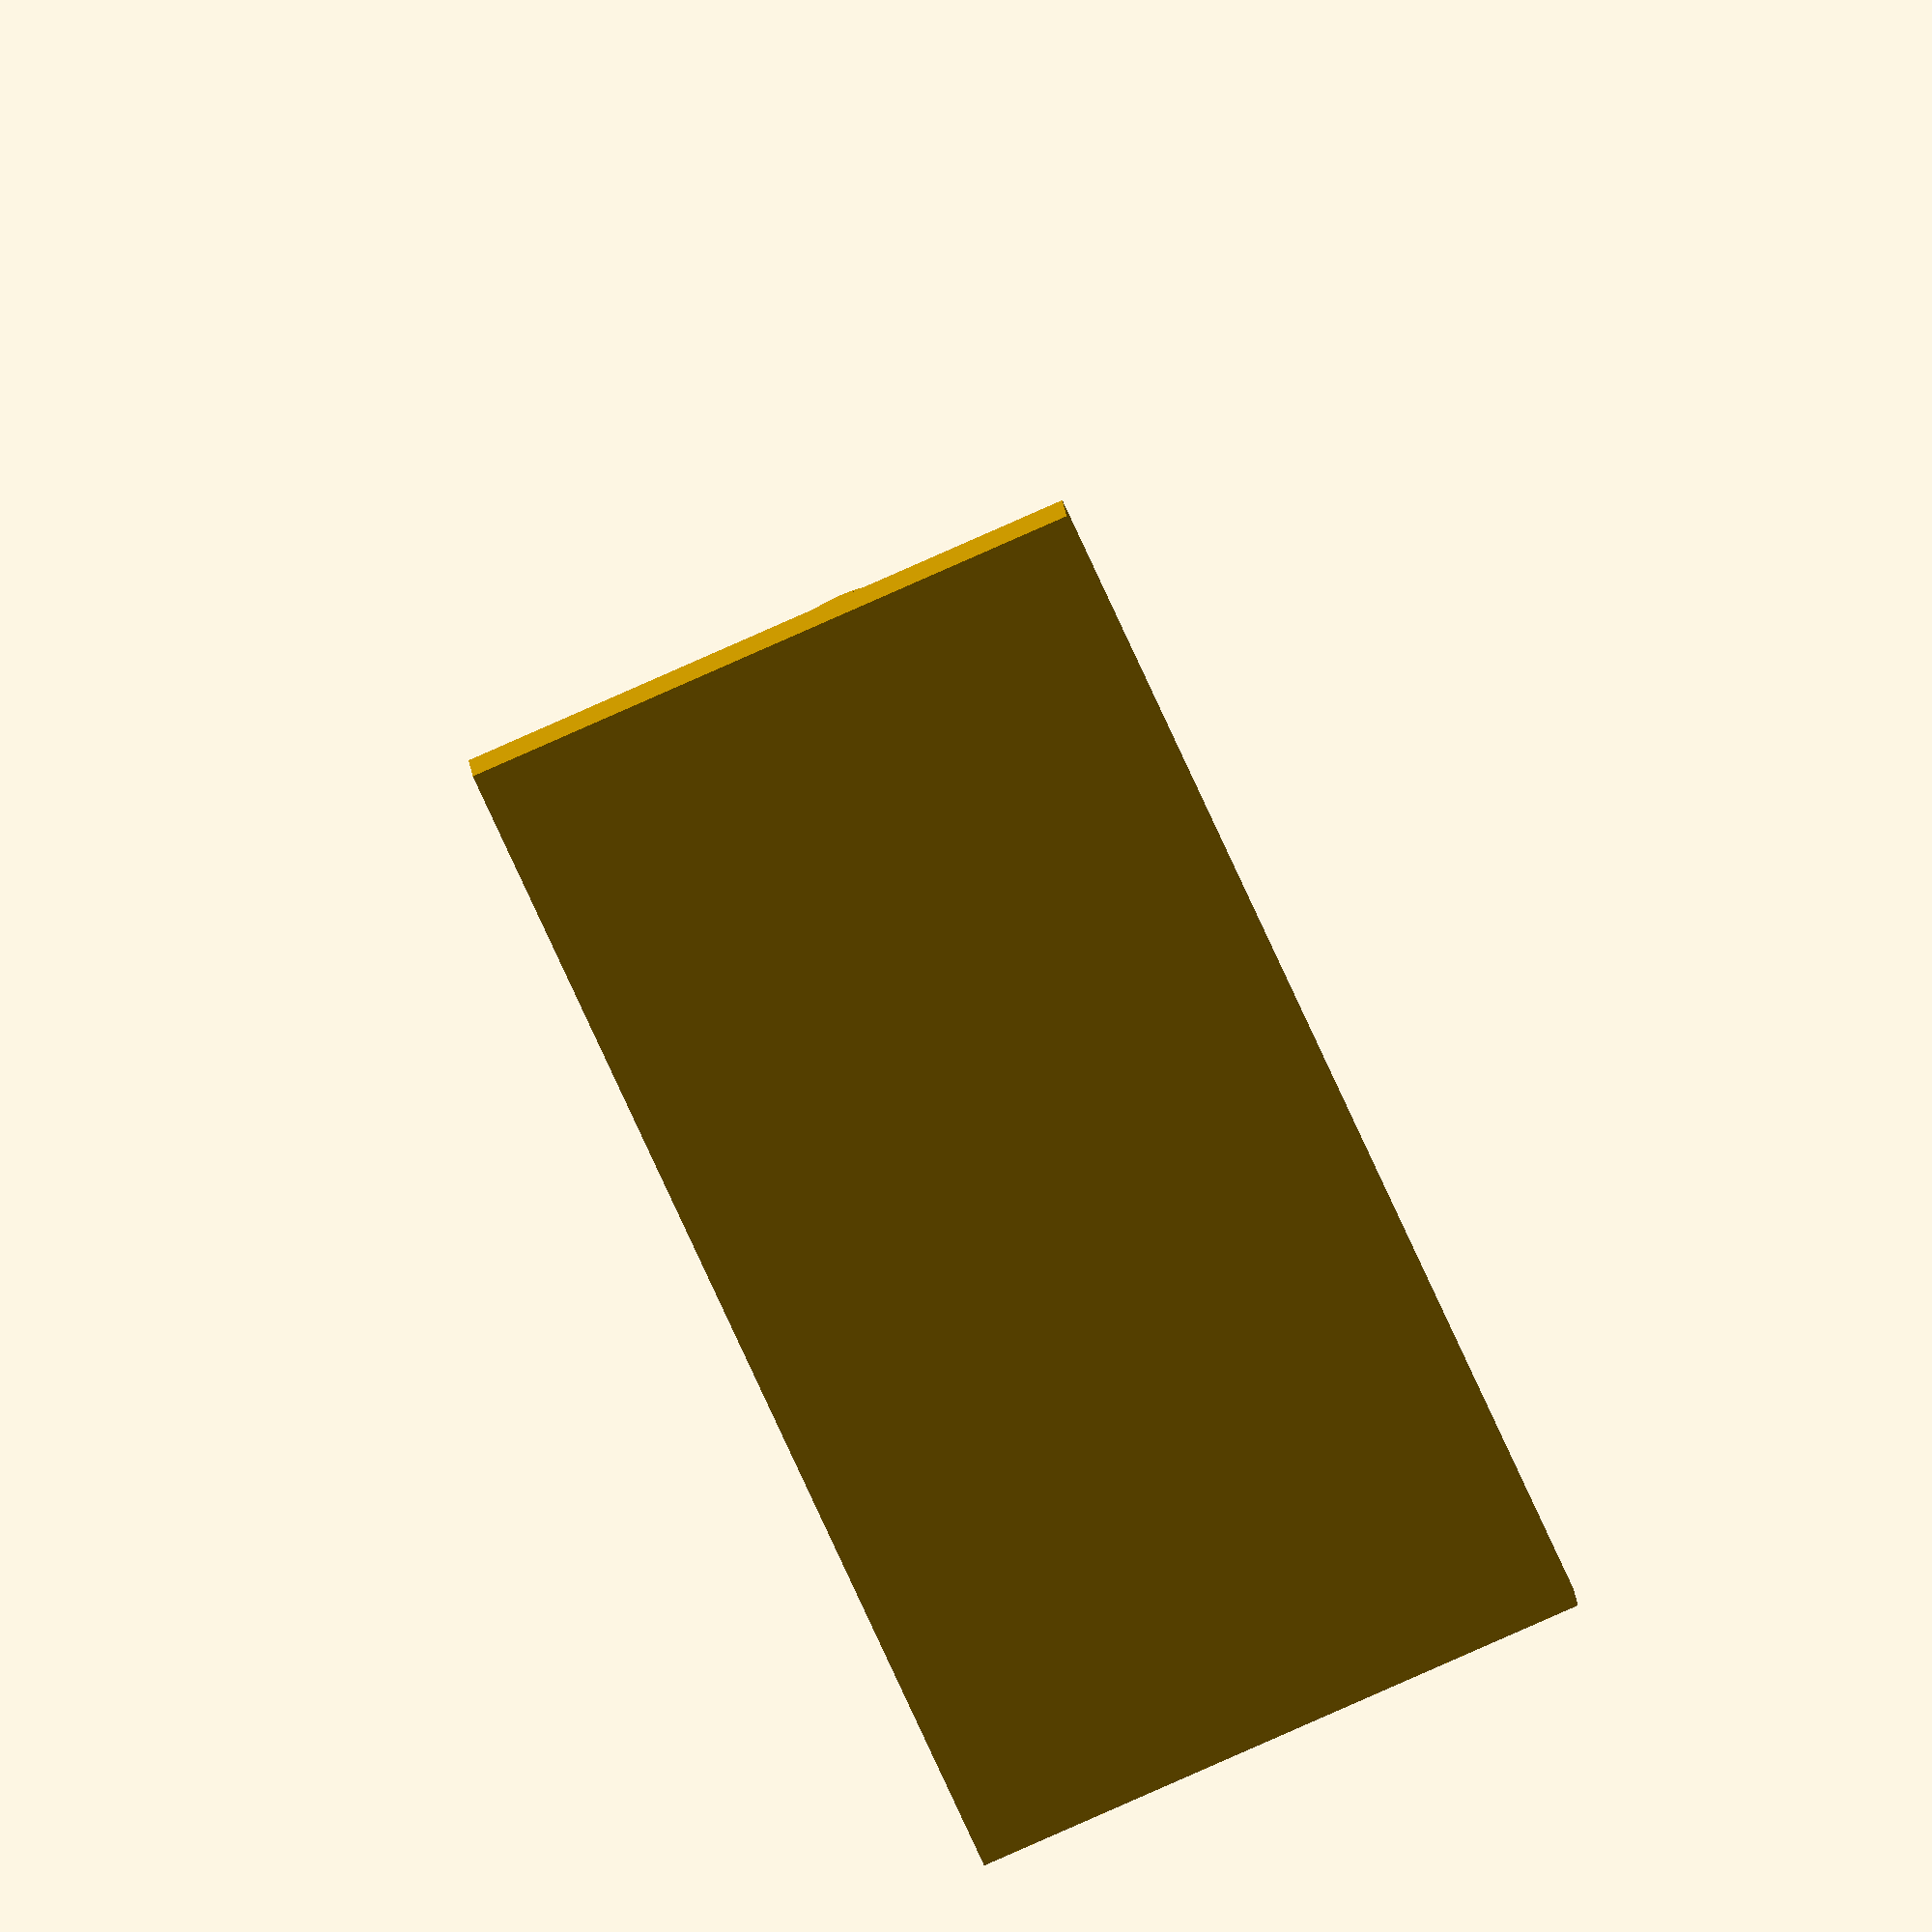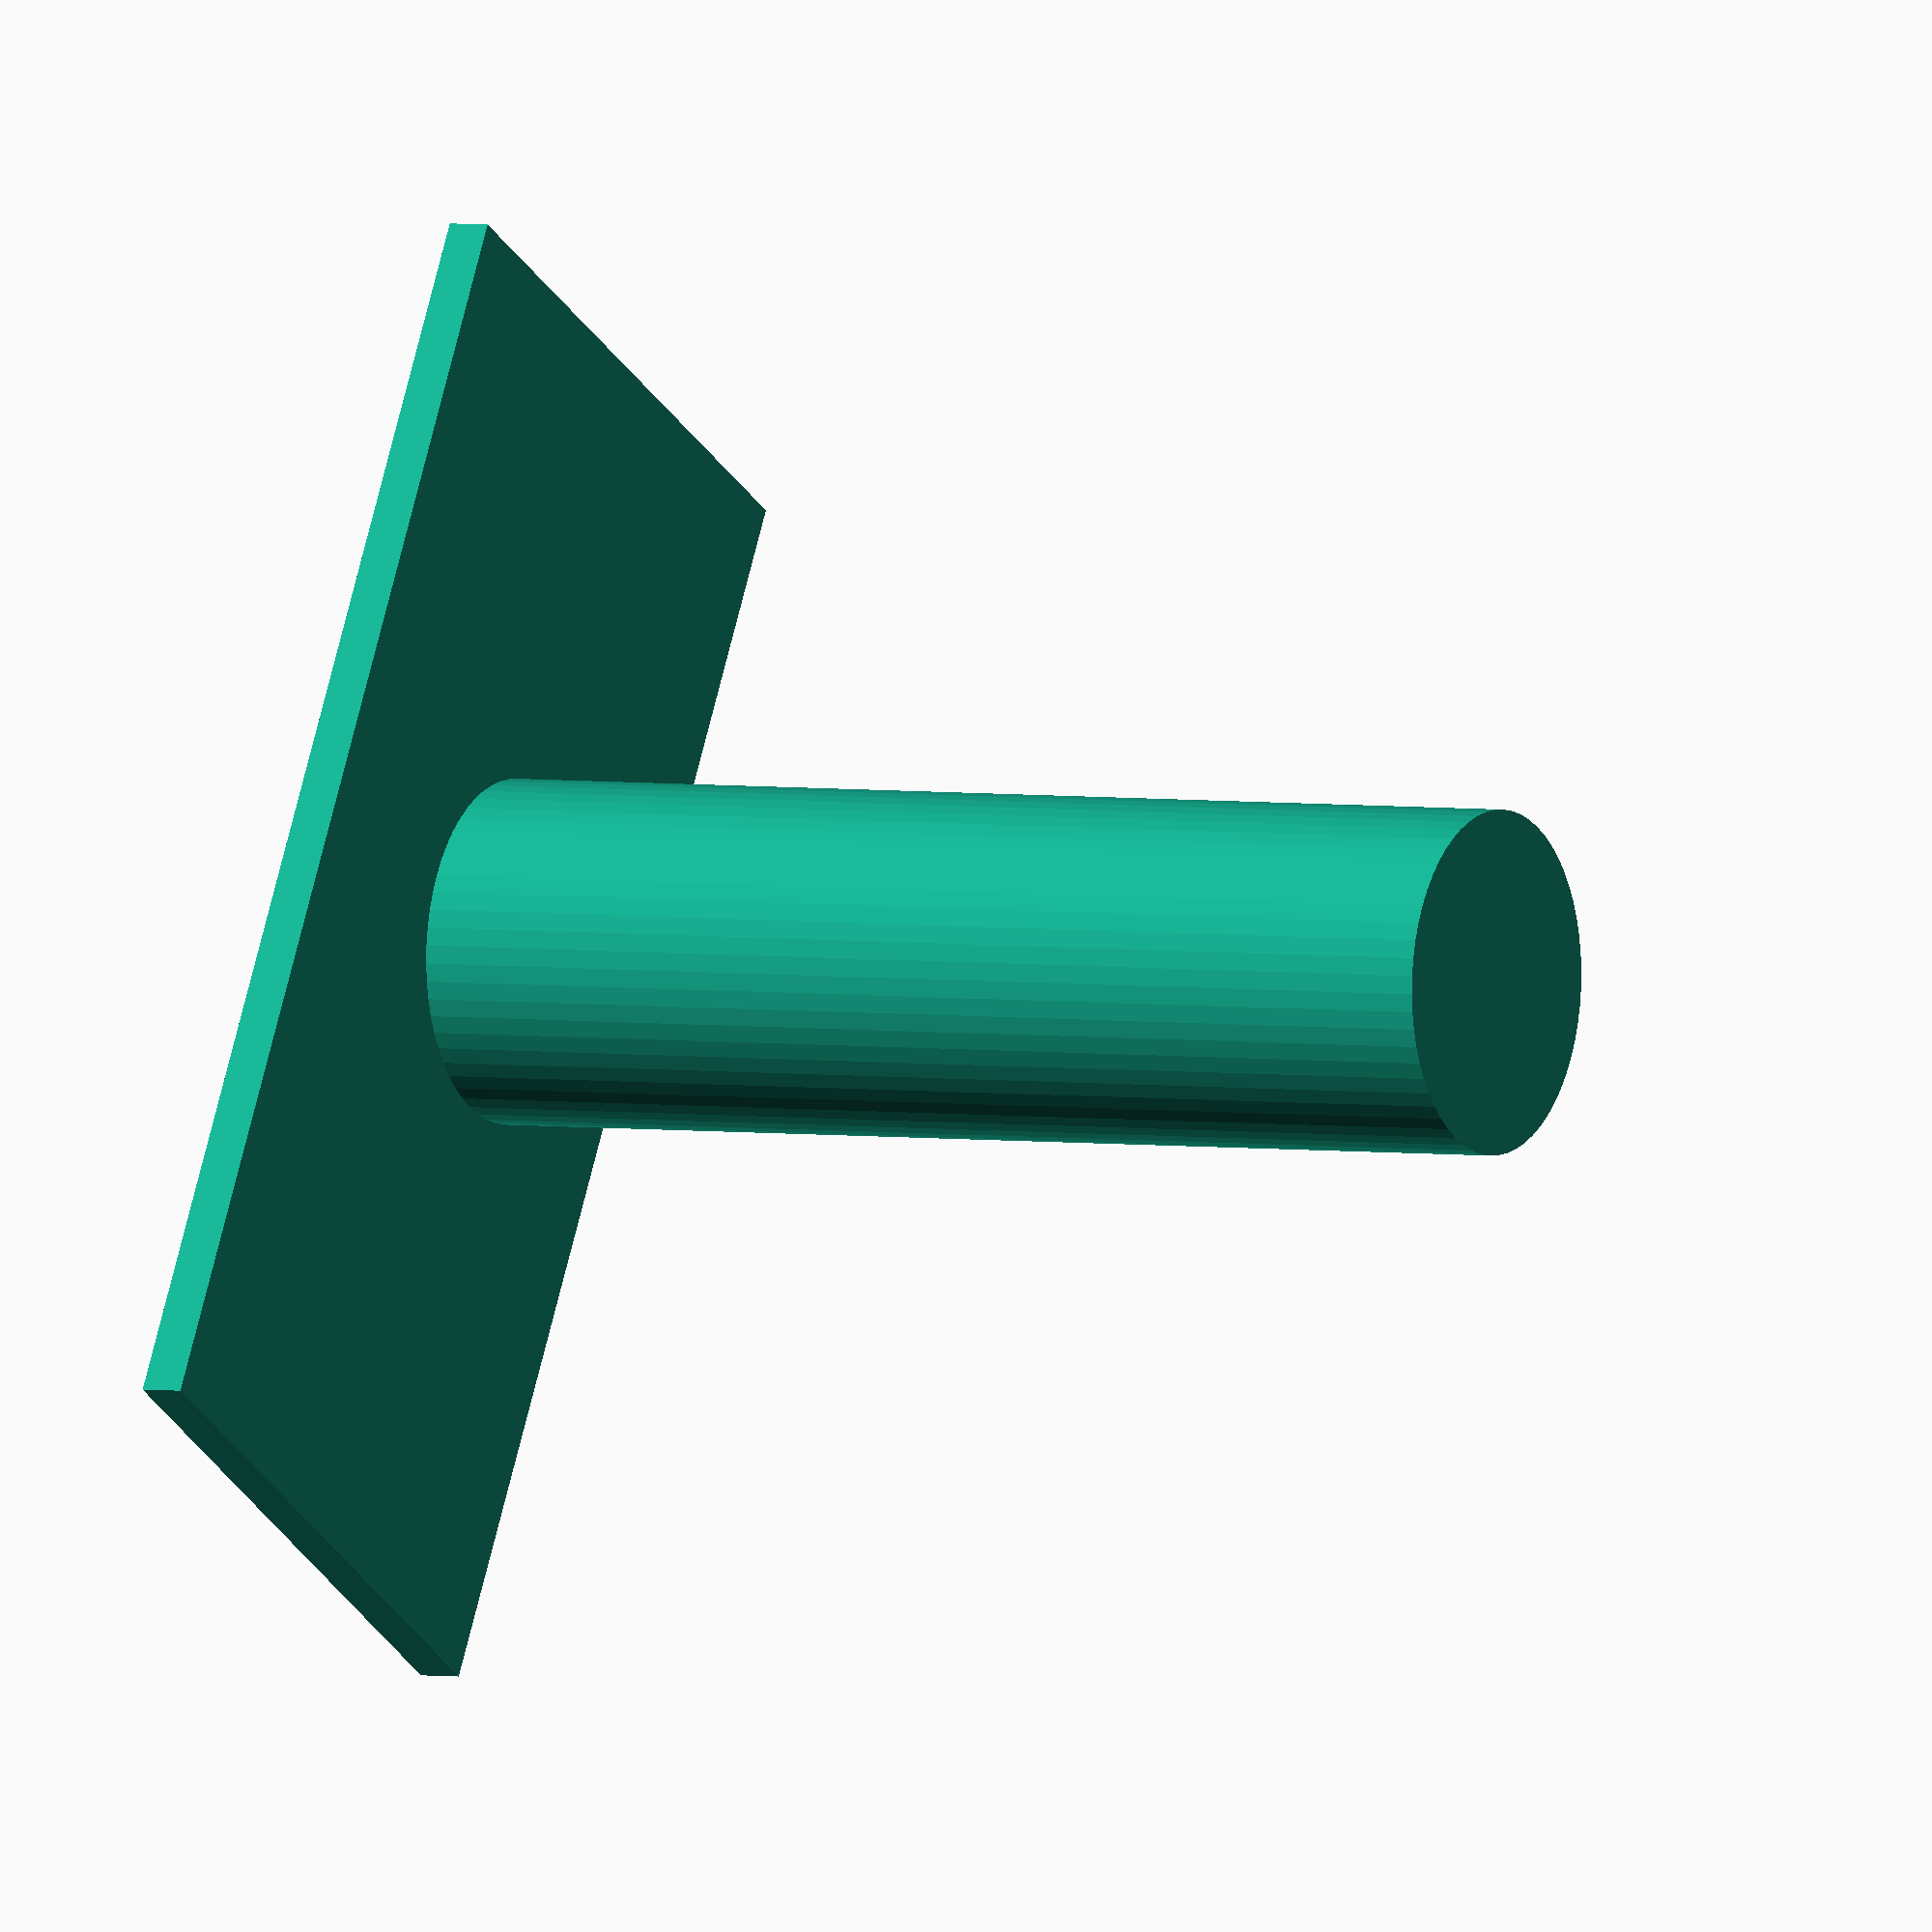
<openscad>
$fn = 60;

// TASK: What is a good value for the minimum spindle height? I think to answer
//       this question, I think I need to answer the following ones first:
//       1. Do I want to mill to be able to machine its own table?
//       2. If the answer is no:
//          a) What is the thinnest piece of material that I might conceivably
//             machine?
//          a) what is the shortest tool I might conceivably use?
spindle(min_height = 10);
table(size_x = 300, size_y = 150, thickness = 10);

module spindle(min_height) {
    translate([0, 0, min_height])
    cylinder(d = 80, h = 261);
}

module table(size_x, size_y, thickness) {
    translate([0, 0, -thickness / 2])
    cube([size_x, size_y, thickness], center = true);
}

</openscad>
<views>
elev=158.2 azim=293.3 roll=5.6 proj=o view=wireframe
elev=356.8 azim=298.9 roll=299.3 proj=o view=wireframe
</views>
